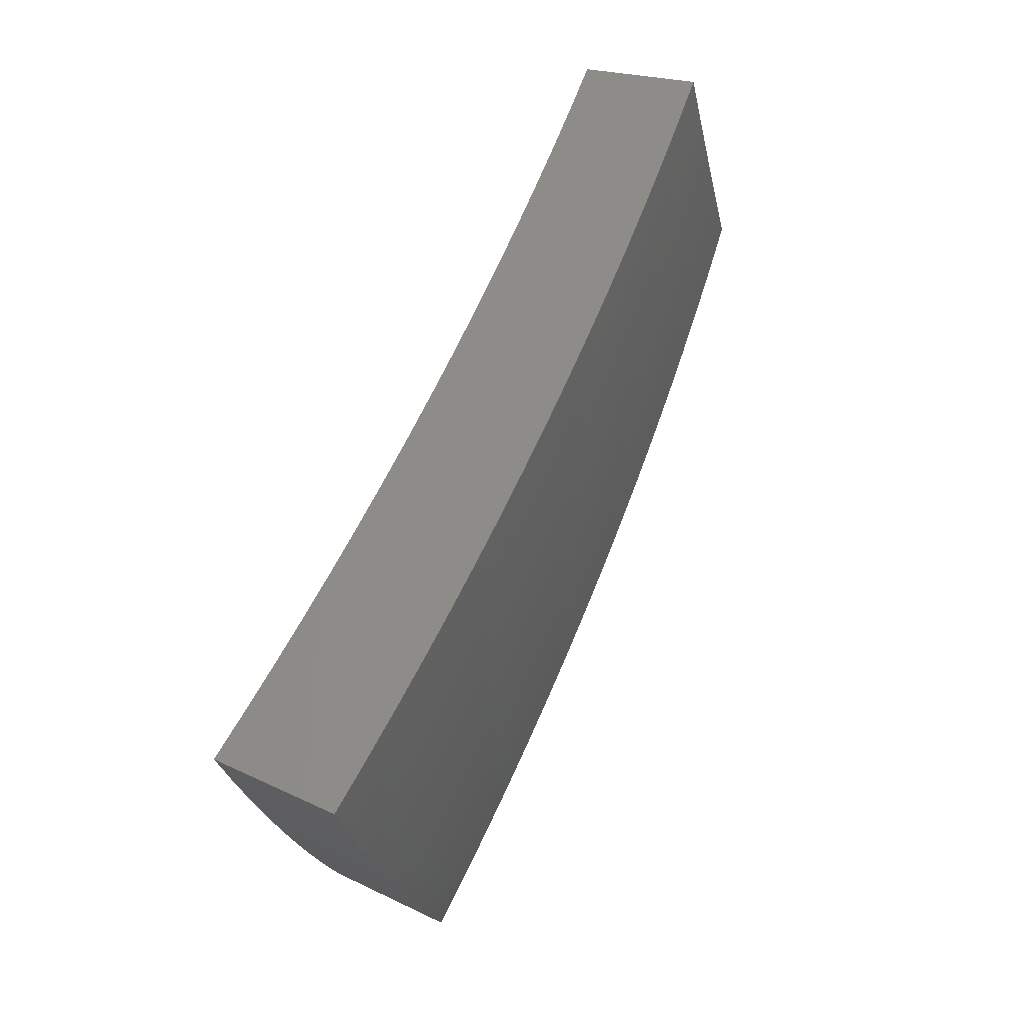
<metadata>
{"format":"stl","ext":"stl","renderer":"f3d","projection":"perspective","resolution":1024,"background":"white","views":[{"elev":-39.4,"azim":-78.6,"up":"+Y"}]}
</metadata>
<code>
# stl→obj: 432 verts, 860 faces
v 0.7042 -3.994 11.14
v 0.6875 -3.899 10.88
v 0.7251 -4.112 11.1
v 0.7459 -4.23 11.05
v 0.7078 -4.014 10.83
v 0.7666 -4.348 11
v 0.728 -4.129 10.78
v 0.7872 -4.465 10.94
v 0.748 -4.242 10.73
v 0.8078 -4.581 10.89
v 0.768 -4.356 10.68
v 0.8282 -4.697 10.84
v 0.7878 -4.468 10.62
v 0.8484 -4.812 10.78
v 0.8076 -4.58 10.57
v 0.8686 -4.926 10.73
v 0.8272 -4.691 10.51
v 0.8886 -5.04 10.67
v 0.8466 -4.801 10.46
v 0.9085 -5.153 10.61
v 0.866 -4.911 10.4
v 0.9283 -5.265 10.55
v 0.8852 -5.02 10.34
v 0.948 -5.376 10.49
v 0.9043 -5.129 10.28
v 0.9675 -5.487 10.42
v 0.9233 -5.236 10.21
v 0.9869 -5.597 10.36
v 0.9421 -5.343 10.15
v 1.006 -5.707 10.29
v 0.9608 -5.449 10.09
v 1.025 -5.815 10.23
v 0.9794 -5.555 10.02
v 0.9979 -5.659 9.953
v 0.7919 -3.99 10.83
v 0.7724 -3.883 10.88
v 0.8778 -3.973 10.83
v 0.857 -3.865 10.88
v 0.9638 -3.954 10.83
v 0.9411 -3.846 10.88
v 1.05 -3.933 10.83
v 1.025 -3.825 10.88
v 1.136 -3.91 10.83
v 1.108 -3.801 10.88
v 1.222 -3.885 10.83
v 1.191 -3.777 10.88
v 1.308 -3.858 10.83
v 1.273 -3.75 10.88
v 1.394 -3.831 10.83
v 1.354 -3.721 10.88
v 1.345 -3.967 10.78
v 1.434 -3.94 10.78
v 1.382 -4.075 10.73
v 1.474 -4.049 10.73
v 1.418 -4.183 10.68
v 1.513 -4.157 10.68
v 1.455 -4.291 10.63
v 1.552 -4.265 10.63
v 1.491 -4.399 10.58
v 1.591 -4.372 10.57
v 1.528 -4.506 10.52
v 1.63 -4.478 10.52
v 1.546 -4.559 10.49
v 1.668 -4.583 10.46
v 1.564 -4.613 10.46
v 1.582 -4.666 10.43
v 1.461 -4.645 10.46
v 1.478 -4.698 10.43
v 1.358 -4.674 10.46
v 1.374 -4.728 10.43
v 1.255 -4.702 10.46
v 1.27 -4.756 10.43
v 1.152 -4.727 10.46
v 1.166 -4.782 10.43
v 1.049 -4.75 10.46
v 1.062 -4.805 10.43
v 0.9468 -4.77 10.46
v 0.9577 -4.826 10.43
v 0.9686 -4.88 10.4
v 0.9795 -4.935 10.37
v 1.086 -4.914 10.37
v 1.098 -4.969 10.34
v 1.205 -4.945 10.34
v 1.219 -4.999 10.31
v 1.327 -4.972 10.31
v 1.342 -5.026 10.28
v 1.452 -4.997 10.28
v 1.467 -5.05 10.25
v 1.578 -5.018 10.25
v 1.595 -5.071 10.22
v 1.707 -5.036 10.22
v 1.725 -5.088 10.19
v 1.819 -4.999 10.22
v 1.857 -5.101 10.16
v 1.706 -4.688 10.4
v 1.6 -4.719 10.4
v 1.495 -4.752 10.4
v 1.389 -4.782 10.4
v 1.284 -4.81 10.4
v 1.179 -4.836 10.4
v 1.074 -4.859 10.4
v 1.618 -4.772 10.37
v 1.744 -4.792 10.34
v 1.636 -4.825 10.34
v 1.654 -4.878 10.31
v 1.528 -4.859 10.34
v 1.545 -4.912 10.31
v 1.421 -4.89 10.34
v 1.436 -4.943 10.31
v 1.313 -4.918 10.34
v 1.782 -4.896 10.28
v 1.672 -4.931 10.28
v 1.562 -4.965 10.28
v 1.689 -4.983 10.25
v 1.893 -5.202 10.09
v 1.76 -5.192 10.12
v 1.743 -5.14 10.16
v 1.612 -5.123 10.19
v 1.483 -5.103 10.22
v 1.356 -5.08 10.25
v 1.232 -5.053 10.28
v 1.11 -5.023 10.31
v 0.9904 -4.99 10.34
v 1.93 -5.303 10.03
v 1.796 -5.296 10.06
v 1.778 -5.244 10.09
v 1.645 -5.228 10.12
v 1.628 -5.176 10.16
v 1.513 -5.209 10.16
v 1.498 -5.156 10.19
v 1.385 -5.186 10.19
v 1.37 -5.133 10.22
v 1.258 -5.161 10.22
v 1.245 -5.107 10.25
v 1.134 -5.131 10.25
v 1.122 -5.077 10.28
v 1.012 -5.099 10.28
v 1.001 -5.045 10.31
v 1.966 -5.403 9.958
v 1.831 -5.399 9.988
v 1.813 -5.348 10.02
v 1.678 -5.333 10.06
v 1.661 -5.281 10.09
v 1.544 -5.315 10.09
v 1.529 -5.262 10.12
v 1.413 -5.293 10.12
v 1.399 -5.24 10.16
v 1.284 -5.268 10.16
v 1.271 -5.214 10.19
v 1.158 -5.239 10.19
v 1.146 -5.185 10.22
v 1.034 -5.208 10.22
v 1.023 -5.154 10.25
v 1.848 -5.444 9.957
v 1.729 -5.482 9.957
v 1.71 -5.437 9.988
v 1.609 -5.518 9.956
v 1.59 -5.472 9.988
v 1.488 -5.552 9.955
v 1.469 -5.504 9.988
v 1.366 -5.583 9.955
v 1.349 -5.533 9.988
v 1.244 -5.611 9.954
v 1.228 -5.56 9.988
v 1.121 -5.636 9.954
v 1.108 -5.584 9.988
v 1.087 -5.477 10.06
v 1.098 -5.531 10.02
v 1.066 -5.37 10.12
v 1.076 -5.424 10.09
v 1.205 -5.454 10.06
v 1.217 -5.507 10.02
v 1.336 -5.481 10.02
v 1.044 -5.262 10.19
v 1.055 -5.316 10.16
v 1.181 -5.347 10.12
v 1.193 -5.4 10.09
v 1.31 -5.374 10.09
v 1.323 -5.428 10.06
v 1.441 -5.399 10.06
v 1.455 -5.451 10.02
v 1.575 -5.42 10.02
v 0.9358 -4.715 10.49
v 0.9249 -4.66 10.52
v 0.9029 -4.549 10.58
v 0.8808 -4.438 10.63
v 0.8587 -4.326 10.68
v 0.8365 -4.215 10.73
v 0.8142 -4.103 10.78
v 0.9025 -4.085 10.78
v 0.9909 -4.065 10.78
v 1.079 -4.044 10.78
v 1.168 -4.02 10.78
v 1.256 -3.994 10.78
v 0.9272 -4.196 10.73
v 1.018 -4.176 10.73
v 1.109 -4.154 10.73
v 1.2 -4.13 10.73
v 1.291 -4.104 10.73
v 0.9518 -4.308 10.68
v 1.045 -4.287 10.68
v 1.138 -4.264 10.68
v 1.232 -4.239 10.68
v 1.325 -4.212 10.68
v 0.9763 -4.419 10.63
v 1.072 -4.398 10.63
v 1.168 -4.374 10.63
v 1.263 -4.349 10.63
v 1.359 -4.321 10.63
v 1.001 -4.53 10.58
v 1.099 -4.508 10.58
v 1.197 -4.484 10.58
v 1.295 -4.458 10.58
v 1.393 -4.429 10.58
v 1.025 -4.64 10.52
v 1.126 -4.618 10.52
v 1.226 -4.593 10.52
v 1.327 -4.566 10.52
v 1.427 -4.537 10.52
v 1.037 -4.695 10.49
v 1.139 -4.672 10.49
v 1.241 -4.648 10.49
v 1.342 -4.62 10.49
v 1.444 -4.591 10.49
v 1.169 -5.293 10.16
v 1.192 -4.89 10.37
v 1.299 -4.864 10.37
v 1.405 -4.836 10.37
v 1.512 -4.805 10.37
v 1.297 -5.321 10.12
v 1.427 -5.346 10.09
v 1.559 -5.367 10.06
v 1.694 -5.385 10.02
v 1.387 -3.811 11.14
v 1.428 -3.924 11.1
v 1.469 -4.036 11.05
v 1.51 -4.149 11
v 1.551 -4.26 10.94
v 1.591 -4.371 10.89
v 1.631 -4.482 10.84
v 1.671 -4.591 10.78
v 1.711 -4.7 10.73
v 1.75 -4.809 10.67
v 1.789 -4.917 10.61
v 1.828 -5.024 10.55
v 1.867 -5.13 10.49
v 1.906 -5.236 10.42
v 1.944 -5.341 10.36
v 1.982 -5.445 10.29
v 2.02 -5.549 10.23
v 1.34 -3.953 11.1
v 1.304 -3.84 11.14
v 1.22 -3.868 11.14
v 1.252 -3.981 11.1
v 1.135 -3.893 11.14
v 1.164 -4.008 11.1
v 1.05 -3.917 11.14
v 1.076 -4.033 11.1
v 0.9639 -3.939 11.14
v 0.9881 -4.055 11.1
v 0.8778 -3.959 11.14
v 0.9001 -4.075 11.1
v 0.7912 -3.978 11.14
v 0.8123 -4.094 11.1
v 0.8353 -4.209 11.05
v 0.8582 -4.325 11
v 0.881 -4.44 10.95
v 0.9038 -4.555 10.9
v 0.9266 -4.669 10.84
v 0.9492 -4.784 10.79
v 0.9605 -4.84 10.76
v 0.9718 -4.897 10.73
v 0.9831 -4.954 10.7
v 1.077 -4.875 10.73
v 1.089 -4.932 10.7
v 1.182 -4.851 10.73
v 1.196 -4.907 10.7
v 1.287 -4.824 10.73
v 1.302 -4.88 10.7
v 1.393 -4.795 10.73
v 1.409 -4.85 10.7
v 1.498 -4.763 10.73
v 1.515 -4.818 10.7
v 1.603 -4.729 10.73
v 1.621 -4.783 10.7
v 1.64 -4.838 10.67
v 1.658 -4.893 10.64
v 1.55 -4.928 10.64
v 1.567 -4.983 10.61
v 1.457 -5.016 10.61
v 1.473 -5.072 10.58
v 1.362 -5.103 10.58
v 1.376 -5.158 10.55
v 1.264 -5.187 10.55
v 1.277 -5.242 10.52
v 1.164 -5.269 10.52
v 1.176 -5.324 10.49
v 1.061 -5.348 10.49
v 1.072 -5.404 10.46
v 0.9943 -5.011 10.67
v 1.102 -4.988 10.67
v 1.209 -4.963 10.67
v 1.317 -4.936 10.67
v 1.425 -4.906 10.67
v 1.532 -4.873 10.67
v 1.006 -5.067 10.64
v 1.017 -5.124 10.61
v 1.028 -5.18 10.58
v 1.127 -5.101 10.61
v 1.139 -5.157 10.58
v 1.237 -5.075 10.61
v 1.25 -5.131 10.58
v 1.347 -5.047 10.61
v 1.039 -5.236 10.55
v 1.151 -5.213 10.55
v 1.05 -5.292 10.52
v 1.095 -5.516 10.39
v 1.083 -5.46 10.43
v 1.188 -5.38 10.46
v 1.291 -5.298 10.49
v 1.391 -5.213 10.52
v 1.489 -5.127 10.55
v 1.584 -5.038 10.58
v 1.677 -4.947 10.61
v 1.117 -5.627 10.33
v 1.106 -5.571 10.36
v 1.213 -5.491 10.39
v 1.201 -5.436 10.43
v 1.318 -5.408 10.43
v 1.304 -5.353 10.46
v 1.421 -5.323 10.46
v 1.406 -5.268 10.49
v 1.521 -5.236 10.49
v 1.505 -5.182 10.52
v 1.619 -5.147 10.52
v 1.601 -5.093 10.55
v 1.714 -5.056 10.55
v 1.695 -5.002 10.58
v 1.138 -5.737 10.26
v 1.127 -5.682 10.3
v 1.237 -5.601 10.33
v 1.225 -5.546 10.36
v 1.345 -5.518 10.36
v 1.331 -5.463 10.39
v 1.45 -5.433 10.39
v 1.435 -5.378 10.43
v 1.553 -5.346 10.43
v 1.537 -5.291 10.46
v 1.653 -5.256 10.46
v 1.636 -5.202 10.49
v 1.751 -5.164 10.49
v 1.732 -5.11 10.52
v 1.152 -5.791 10.23
v 1.261 -5.711 10.26
v 1.249 -5.656 10.3
v 1.371 -5.628 10.3
v 1.358 -5.573 10.33
v 1.479 -5.542 10.33
v 1.464 -5.488 10.36
v 1.584 -5.454 10.36
v 1.568 -5.4 10.39
v 1.687 -5.364 10.39
v 1.67 -5.31 10.43
v 1.787 -5.272 10.43
v 1.769 -5.218 10.46
v 1.278 -5.765 10.23
v 1.385 -5.682 10.26
v 1.494 -5.597 10.3
v 1.6 -5.509 10.33
v 1.704 -5.418 10.36
v 1.805 -5.326 10.39
v 1.403 -5.736 10.23
v 1.508 -5.651 10.26
v 1.616 -5.563 10.3
v 1.721 -5.472 10.33
v 1.823 -5.379 10.36
v 1.528 -5.704 10.23
v 1.631 -5.617 10.26
v 1.738 -5.526 10.3
v 1.842 -5.433 10.33
v 1.652 -5.669 10.23
v 1.755 -5.579 10.26
v 1.86 -5.486 10.3
v 1.776 -5.631 10.23
v 1.878 -5.539 10.26
v 1.898 -5.591 10.23
v 1.584 -4.674 10.76
v 1.566 -4.619 10.79
v 1.528 -4.508 10.84
v 1.491 -4.398 10.9
v 1.453 -4.287 10.95
v 1.415 -4.176 11
v 1.378 -4.064 11.05
v 1.287 -4.094 11.05
v 1.197 -4.121 11.05
v 1.106 -4.146 11.05
v 1.016 -4.17 11.05
v 0.9256 -4.191 11.05
v 1.323 -4.206 11
v 1.23 -4.234 11
v 1.137 -4.26 11
v 1.044 -4.284 11
v 0.951 -4.305 11
v 1.358 -4.318 10.95
v 1.263 -4.347 10.95
v 1.167 -4.374 10.95
v 1.072 -4.398 10.95
v 0.9763 -4.42 10.95
v 1.393 -4.43 10.9
v 1.295 -4.459 10.9
v 1.197 -4.487 10.9
v 1.099 -4.512 10.9
v 1.002 -4.534 10.9
v 1.428 -4.541 10.84
v 1.328 -4.571 10.84
v 1.227 -4.599 10.84
v 1.127 -4.625 10.84
v 1.027 -4.648 10.84
v 1.463 -4.652 10.79
v 1.36 -4.683 10.79
v 1.257 -4.712 10.79
v 1.155 -4.738 10.79
v 1.052 -4.762 10.79
v 1.48 -4.708 10.76
v 1.376 -4.739 10.76
v 1.272 -4.768 10.76
v 1.168 -4.795 10.76
v 1.064 -4.819 10.76
v 1.441 -4.961 10.64
v 1.332 -4.991 10.64
v 1.223 -5.019 10.64
v 1.114 -5.045 10.64
f 1 2 3
f 3 2 4
f 4 2 5
f 4 5 6
f 6 5 7
f 6 7 8
f 8 7 9
f 8 9 10
f 10 9 11
f 10 11 12
f 12 11 13
f 12 13 14
f 14 13 15
f 14 15 16
f 16 15 17
f 16 17 18
f 18 17 19
f 18 19 20
f 20 19 21
f 20 21 22
f 22 21 23
f 22 23 24
f 24 23 25
f 24 25 26
f 26 25 27
f 26 27 28
f 28 27 29
f 28 29 30
f 30 29 31
f 30 31 32
f 32 31 33
f 32 33 34
f 5 2 35
f 35 2 36
f 35 36 37
f 37 36 38
f 37 38 39
f 39 38 40
f 39 40 41
f 41 40 42
f 41 42 43
f 43 42 44
f 43 44 45
f 45 44 46
f 45 46 47
f 47 46 48
f 47 48 49
f 49 48 50
f 47 49 51
f 51 49 52
f 51 52 53
f 53 52 54
f 53 54 55
f 55 54 56
f 55 56 57
f 57 56 58
f 57 58 59
f 59 58 60
f 59 60 61
f 61 60 62
f 61 62 63
f 63 62 64
f 63 64 65
f 65 64 66
f 65 66 67
f 67 66 68
f 67 68 69
f 69 68 70
f 69 70 71
f 71 70 72
f 71 72 73
f 73 72 74
f 73 74 75
f 75 74 76
f 75 76 77
f 77 76 78
f 77 78 19
f 19 78 21
f 21 78 79
f 21 79 80
f 80 79 81
f 80 81 82
f 82 81 83
f 82 83 84
f 84 83 85
f 84 85 86
f 86 85 87
f 86 87 88
f 88 87 89
f 88 89 90
f 90 89 91
f 90 91 92
f 92 91 93
f 92 93 94
f 64 95 66
f 66 95 96
f 66 96 68
f 68 96 97
f 68 97 70
f 70 97 98
f 70 98 72
f 72 98 99
f 72 99 74
f 74 99 100
f 74 100 76
f 76 100 101
f 76 101 78
f 78 101 79
f 96 95 102
f 102 95 103
f 102 103 104
f 104 103 105
f 104 105 106
f 106 105 107
f 106 107 108
f 108 107 109
f 108 109 110
f 110 109 85
f 110 85 83
f 103 111 105
f 105 111 112
f 105 112 107
f 107 112 113
f 107 113 109
f 109 113 87
f 109 87 85
f 112 111 114
f 114 111 93
f 114 93 91
f 115 116 94
f 94 116 117
f 94 117 92
f 92 117 118
f 92 118 90
f 90 118 119
f 90 119 88
f 88 119 120
f 88 120 86
f 86 120 121
f 86 121 84
f 84 121 122
f 84 122 82
f 82 122 123
f 82 123 80
f 80 123 23
f 80 23 21
f 124 125 115
f 115 125 126
f 115 126 116
f 116 126 127
f 116 127 128
f 128 127 129
f 128 129 130
f 130 129 131
f 130 131 132
f 132 131 133
f 132 133 134
f 134 133 135
f 134 135 136
f 136 135 137
f 136 137 138
f 138 137 25
f 138 25 23
f 139 140 124
f 124 140 141
f 124 141 125
f 125 141 142
f 125 142 143
f 143 142 144
f 143 144 145
f 145 144 146
f 145 146 147
f 147 146 148
f 147 148 149
f 149 148 150
f 149 150 151
f 151 150 152
f 151 152 153
f 153 152 27
f 153 27 25
f 139 154 140
f 140 154 155
f 140 155 156
f 156 155 157
f 156 157 158
f 158 157 159
f 158 159 160
f 160 159 161
f 160 161 162
f 162 161 163
f 162 163 164
f 164 163 165
f 164 165 166
f 166 165 34
f 166 34 33
f 31 167 33
f 33 167 168
f 33 168 166
f 166 168 164
f 29 169 31
f 31 169 170
f 31 170 167
f 167 170 171
f 167 171 172
f 172 171 173
f 172 173 162
f 162 173 160
f 27 174 29
f 29 174 175
f 29 175 169
f 169 175 176
f 169 176 177
f 177 176 178
f 177 178 179
f 179 178 180
f 179 180 181
f 181 180 182
f 181 182 158
f 158 182 156
f 77 19 183
f 183 19 17
f 183 17 184
f 184 17 15
f 184 15 185
f 185 15 13
f 185 13 186
f 186 13 11
f 186 11 187
f 187 11 9
f 187 9 188
f 188 9 7
f 188 7 189
f 189 7 5
f 189 5 35
f 189 35 190
f 190 35 37
f 190 37 191
f 191 37 39
f 191 39 192
f 192 39 41
f 192 41 193
f 193 41 43
f 193 43 194
f 194 43 45
f 194 45 51
f 51 45 47
f 188 189 195
f 195 189 190
f 195 190 196
f 196 190 191
f 196 191 197
f 197 191 192
f 197 192 198
f 198 192 193
f 198 193 199
f 199 193 194
f 199 194 53
f 53 194 51
f 187 188 200
f 200 188 195
f 200 195 201
f 201 195 196
f 201 196 202
f 202 196 197
f 202 197 203
f 203 197 198
f 203 198 204
f 204 198 199
f 204 199 55
f 55 199 53
f 186 187 205
f 205 187 200
f 205 200 206
f 206 200 201
f 206 201 207
f 207 201 202
f 207 202 208
f 208 202 203
f 208 203 209
f 209 203 204
f 209 204 57
f 57 204 55
f 185 186 210
f 210 186 205
f 210 205 211
f 211 205 206
f 211 206 212
f 212 206 207
f 212 207 213
f 213 207 208
f 213 208 214
f 214 208 209
f 214 209 59
f 59 209 57
f 184 185 215
f 215 185 210
f 215 210 216
f 216 210 211
f 216 211 217
f 217 211 212
f 217 212 218
f 218 212 213
f 218 213 219
f 219 213 214
f 219 214 61
f 61 214 59
f 75 77 183
f 183 184 220
f 220 184 215
f 220 215 221
f 221 215 216
f 221 216 222
f 222 216 217
f 222 217 223
f 223 217 218
f 223 218 224
f 224 218 219
f 224 219 63
f 63 219 61
f 81 79 101
f 138 23 123
f 153 25 137
f 136 138 122
f 122 138 123
f 174 27 152
f 151 153 135
f 135 153 137
f 152 150 174
f 174 150 225
f 174 225 175
f 175 225 176
f 171 170 177
f 177 170 169
f 164 168 172
f 172 168 167
f 73 75 220
f 220 75 183
f 73 220 221
f 81 101 226
f 226 101 100
f 226 100 227
f 227 100 99
f 227 99 228
f 228 99 98
f 228 98 229
f 229 98 97
f 229 97 102
f 102 97 96
f 134 136 121
f 121 136 122
f 149 151 133
f 133 151 135
f 150 148 225
f 225 148 230
f 225 230 176
f 176 230 178
f 173 171 179
f 179 171 177
f 162 164 172
f 71 73 221
f 71 221 222
f 110 83 226
f 226 83 81
f 110 226 227
f 132 134 120
f 120 134 121
f 147 149 131
f 131 149 133
f 148 146 230
f 230 146 231
f 230 231 178
f 178 231 180
f 160 173 181
f 181 173 179
f 69 71 222
f 69 222 223
f 108 110 227
f 108 227 228
f 130 132 119
f 119 132 120
f 145 147 129
f 129 147 131
f 146 144 231
f 231 144 232
f 231 232 180
f 180 232 182
f 158 160 181
f 67 69 223
f 67 223 224
f 106 108 228
f 106 228 229
f 89 87 113
f 128 130 118
f 118 130 119
f 143 145 127
f 127 145 129
f 144 142 232
f 232 142 233
f 232 233 182
f 182 233 156
f 65 67 224
f 65 224 63
f 104 106 229
f 104 229 102
f 112 114 113
f 113 114 89
f 114 91 89
f 116 128 117
f 117 128 118
f 125 143 126
f 126 143 127
f 140 156 233
f 140 233 141
f 141 233 142
f 234 235 50
f 50 235 236
f 50 236 49
f 49 236 237
f 49 237 52
f 52 237 238
f 52 238 54
f 54 238 239
f 54 239 56
f 56 239 240
f 56 240 58
f 58 240 241
f 58 241 60
f 60 241 242
f 60 242 62
f 62 242 243
f 62 243 64
f 64 243 244
f 64 244 95
f 95 244 245
f 95 245 103
f 103 245 246
f 103 246 111
f 111 246 247
f 111 247 93
f 93 247 248
f 93 248 94
f 94 248 249
f 94 249 115
f 115 249 250
f 115 250 124
f 124 250 139
f 235 234 251
f 251 234 252
f 251 252 253
f 251 253 254
f 254 253 255
f 254 255 256
f 256 255 257
f 256 257 258
f 258 257 259
f 258 259 260
f 260 259 261
f 260 261 262
f 262 261 263
f 262 263 264
f 264 263 1
f 264 1 3
f 264 3 265
f 265 3 4
f 265 4 266
f 266 4 6
f 266 6 267
f 267 6 8
f 267 8 268
f 268 8 10
f 268 10 269
f 269 10 12
f 269 12 270
f 270 12 14
f 270 14 271
f 271 14 16
f 271 16 272
f 272 16 273
f 272 273 274
f 274 273 275
f 274 275 276
f 276 275 277
f 276 277 278
f 278 277 279
f 278 279 280
f 280 279 281
f 280 281 282
f 282 281 283
f 282 283 284
f 284 283 285
f 284 285 242
f 242 285 243
f 243 285 286
f 243 286 287
f 287 286 288
f 287 288 289
f 289 288 290
f 289 290 291
f 291 290 292
f 291 292 293
f 293 292 294
f 293 294 295
f 295 294 296
f 295 296 297
f 297 296 298
f 297 298 299
f 299 298 24
f 299 24 26
f 16 18 273
f 273 18 300
f 273 300 275
f 275 300 301
f 275 301 277
f 277 301 302
f 277 302 279
f 279 302 303
f 279 303 281
f 281 303 304
f 281 304 283
f 283 304 305
f 283 305 285
f 285 305 286
f 300 18 306
f 306 18 20
f 306 20 307
f 307 20 308
f 307 308 309
f 309 308 310
f 309 310 311
f 311 310 312
f 311 312 313
f 313 312 292
f 313 292 290
f 20 22 308
f 308 22 314
f 308 314 310
f 310 314 315
f 310 315 312
f 312 315 294
f 312 294 292
f 314 22 316
f 316 22 24
f 316 24 298
f 28 317 26
f 26 317 318
f 26 318 299
f 299 318 319
f 299 319 297
f 297 319 320
f 297 320 295
f 295 320 321
f 295 321 293
f 293 321 322
f 293 322 291
f 291 322 323
f 291 323 289
f 289 323 324
f 289 324 287
f 287 324 244
f 287 244 243
f 30 325 28
f 28 325 326
f 28 326 317
f 317 326 327
f 317 327 328
f 328 327 329
f 328 329 330
f 330 329 331
f 330 331 332
f 332 331 333
f 332 333 334
f 334 333 335
f 334 335 336
f 336 335 337
f 336 337 338
f 338 337 245
f 338 245 244
f 32 339 30
f 30 339 340
f 30 340 325
f 325 340 341
f 325 341 342
f 342 341 343
f 342 343 344
f 344 343 345
f 344 345 346
f 346 345 347
f 346 347 348
f 348 347 349
f 348 349 350
f 350 349 351
f 350 351 352
f 352 351 246
f 352 246 245
f 32 353 339
f 339 353 354
f 339 354 355
f 355 354 356
f 355 356 357
f 357 356 358
f 357 358 359
f 359 358 360
f 359 360 361
f 361 360 362
f 361 362 363
f 363 362 364
f 363 364 365
f 365 364 247
f 365 247 246
f 353 366 354
f 354 366 367
f 354 367 356
f 356 367 368
f 356 368 358
f 358 368 369
f 358 369 360
f 360 369 370
f 360 370 362
f 362 370 371
f 362 371 364
f 364 371 247
f 366 372 367
f 367 372 373
f 367 373 368
f 368 373 374
f 368 374 369
f 369 374 375
f 369 375 370
f 370 375 376
f 370 376 371
f 371 376 248
f 371 248 247
f 372 377 373
f 373 377 378
f 373 378 374
f 374 378 379
f 374 379 375
f 375 379 380
f 375 380 376
f 376 380 248
f 377 381 378
f 378 381 382
f 378 382 379
f 379 382 383
f 379 383 380
f 380 383 249
f 380 249 248
f 381 384 382
f 382 384 385
f 382 385 383
f 383 385 249
f 384 386 385
f 385 386 250
f 385 250 249
f 284 242 387
f 387 242 241
f 387 241 388
f 388 241 240
f 388 240 389
f 389 240 239
f 389 239 390
f 390 239 238
f 390 238 391
f 391 238 237
f 391 237 392
f 392 237 236
f 392 236 393
f 393 236 235
f 393 235 251
f 393 251 394
f 394 251 254
f 394 254 395
f 395 254 256
f 395 256 396
f 396 256 258
f 396 258 397
f 397 258 260
f 397 260 398
f 398 260 262
f 398 262 265
f 265 262 264
f 392 393 399
f 399 393 394
f 399 394 400
f 400 394 395
f 400 395 401
f 401 395 396
f 401 396 402
f 402 396 397
f 402 397 403
f 403 397 398
f 403 398 266
f 266 398 265
f 391 392 404
f 404 392 399
f 404 399 405
f 405 399 400
f 405 400 406
f 406 400 401
f 406 401 407
f 407 401 402
f 407 402 408
f 408 402 403
f 408 403 267
f 267 403 266
f 390 391 409
f 409 391 404
f 409 404 410
f 410 404 405
f 410 405 411
f 411 405 406
f 411 406 412
f 412 406 407
f 412 407 413
f 413 407 408
f 413 408 268
f 268 408 267
f 389 390 414
f 414 390 409
f 414 409 415
f 415 409 410
f 415 410 416
f 416 410 411
f 416 411 417
f 417 411 412
f 417 412 418
f 418 412 413
f 418 413 269
f 269 413 268
f 388 389 419
f 419 389 414
f 419 414 420
f 420 414 415
f 420 415 421
f 421 415 416
f 421 416 422
f 422 416 417
f 422 417 423
f 423 417 418
f 423 418 270
f 270 418 269
f 282 284 387
f 387 388 424
f 424 388 419
f 424 419 425
f 425 419 420
f 425 420 426
f 426 420 421
f 426 421 427
f 427 421 422
f 427 422 428
f 428 422 423
f 428 423 271
f 271 423 270
f 288 286 305
f 338 244 324
f 352 245 337
f 336 338 323
f 323 338 324
f 365 246 351
f 350 352 335
f 335 352 337
f 363 365 349
f 349 365 351
f 280 282 424
f 424 282 387
f 280 424 425
f 288 305 429
f 429 305 304
f 429 304 430
f 430 304 303
f 430 303 431
f 431 303 302
f 431 302 432
f 432 302 301
f 432 301 306
f 306 301 300
f 334 336 322
f 322 336 323
f 348 350 333
f 333 350 335
f 361 363 347
f 347 363 349
f 278 280 425
f 278 425 426
f 313 290 429
f 429 290 288
f 313 429 430
f 332 334 321
f 321 334 322
f 346 348 331
f 331 348 333
f 359 361 345
f 345 361 347
f 276 278 426
f 276 426 427
f 311 313 430
f 311 430 431
f 330 332 320
f 320 332 321
f 344 346 329
f 329 346 331
f 357 359 343
f 343 359 345
f 274 276 427
f 274 427 428
f 309 311 431
f 309 431 432
f 296 294 315
f 328 330 319
f 319 330 320
f 342 344 327
f 327 344 329
f 355 357 341
f 341 357 343
f 272 274 428
f 272 428 271
f 307 309 432
f 307 432 306
f 314 316 315
f 315 316 296
f 316 298 296
f 317 328 318
f 318 328 319
f 325 342 326
f 326 342 327
f 339 355 340
f 340 355 341
f 234 50 252
f 252 50 48
f 252 48 253
f 253 48 46
f 253 46 255
f 255 46 44
f 255 44 257
f 257 44 42
f 257 42 259
f 259 42 40
f 259 40 261
f 261 40 38
f 261 38 263
f 263 38 36
f 263 36 1
f 1 36 2
f 250 386 139
f 139 386 154
f 154 386 384
f 154 384 155
f 155 384 381
f 155 381 157
f 157 381 377
f 157 377 159
f 159 377 372
f 159 372 161
f 161 372 366
f 161 366 163
f 163 366 353
f 163 353 165
f 165 353 32
f 165 32 34

</code>
